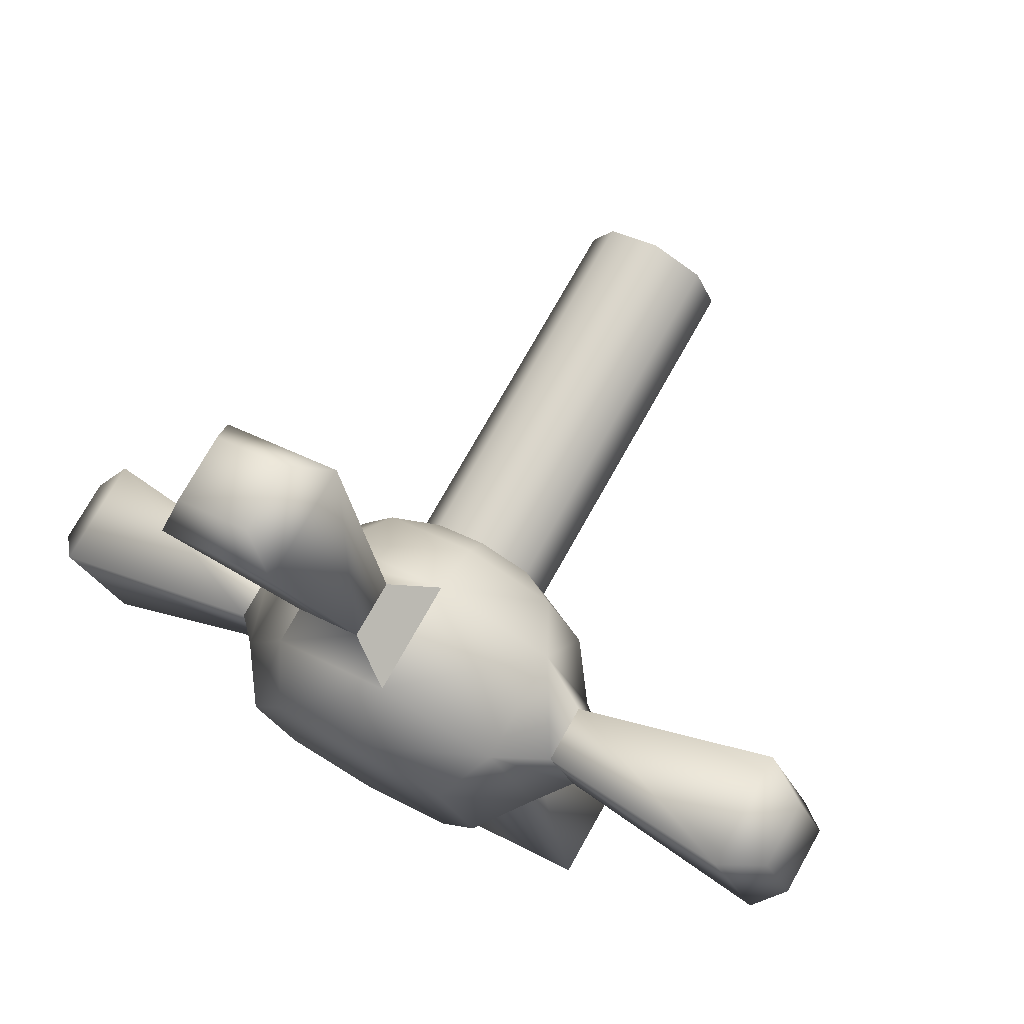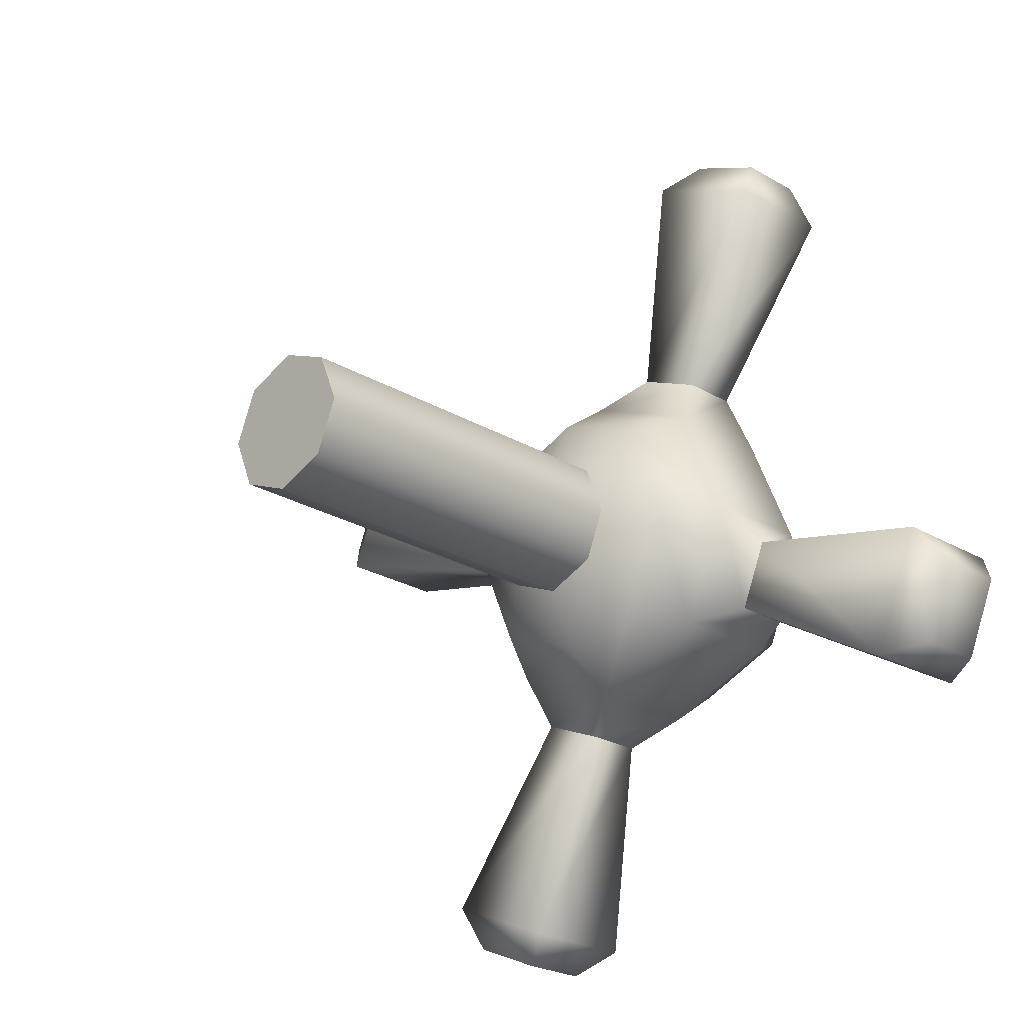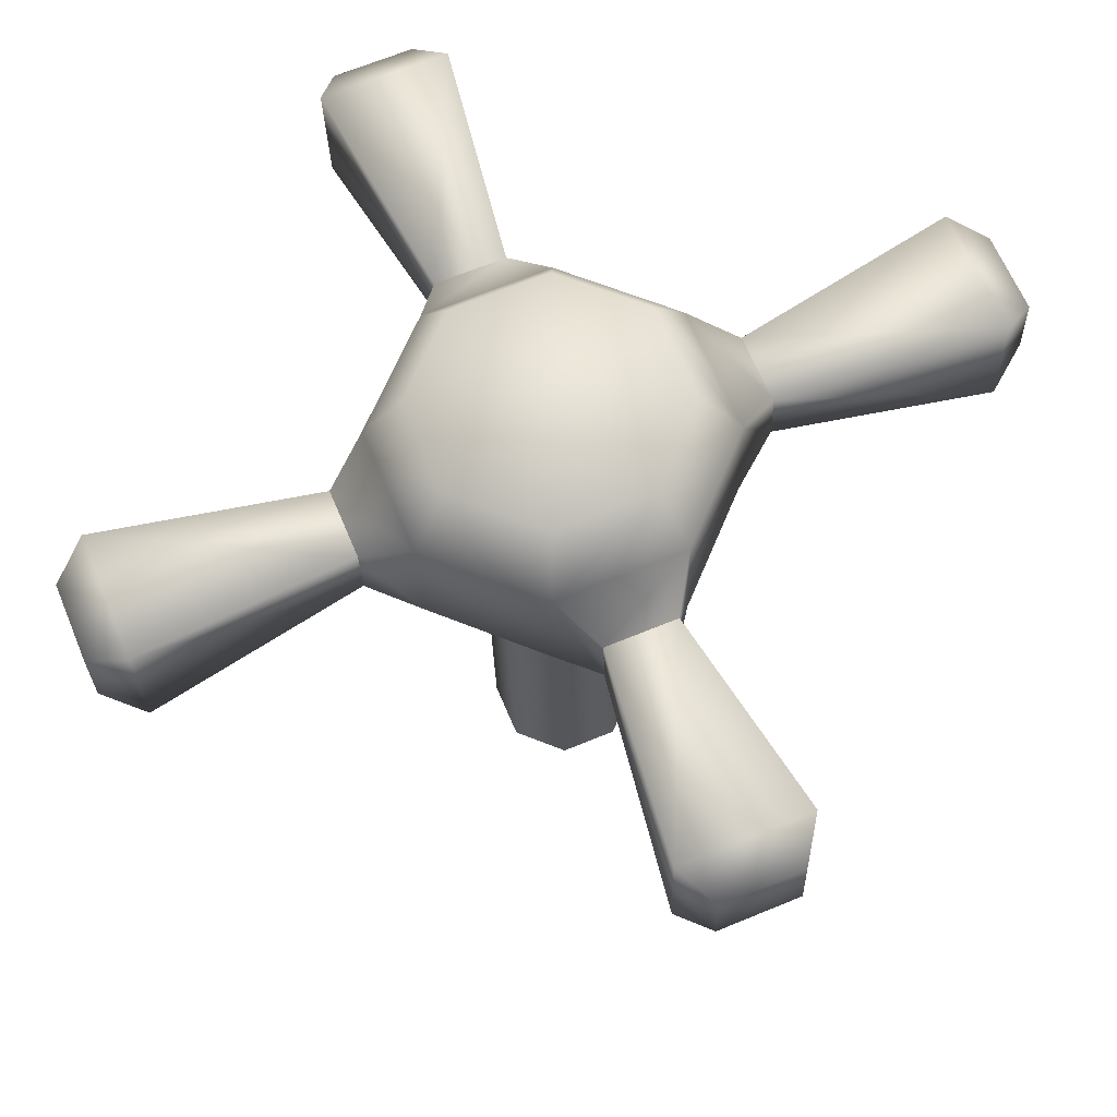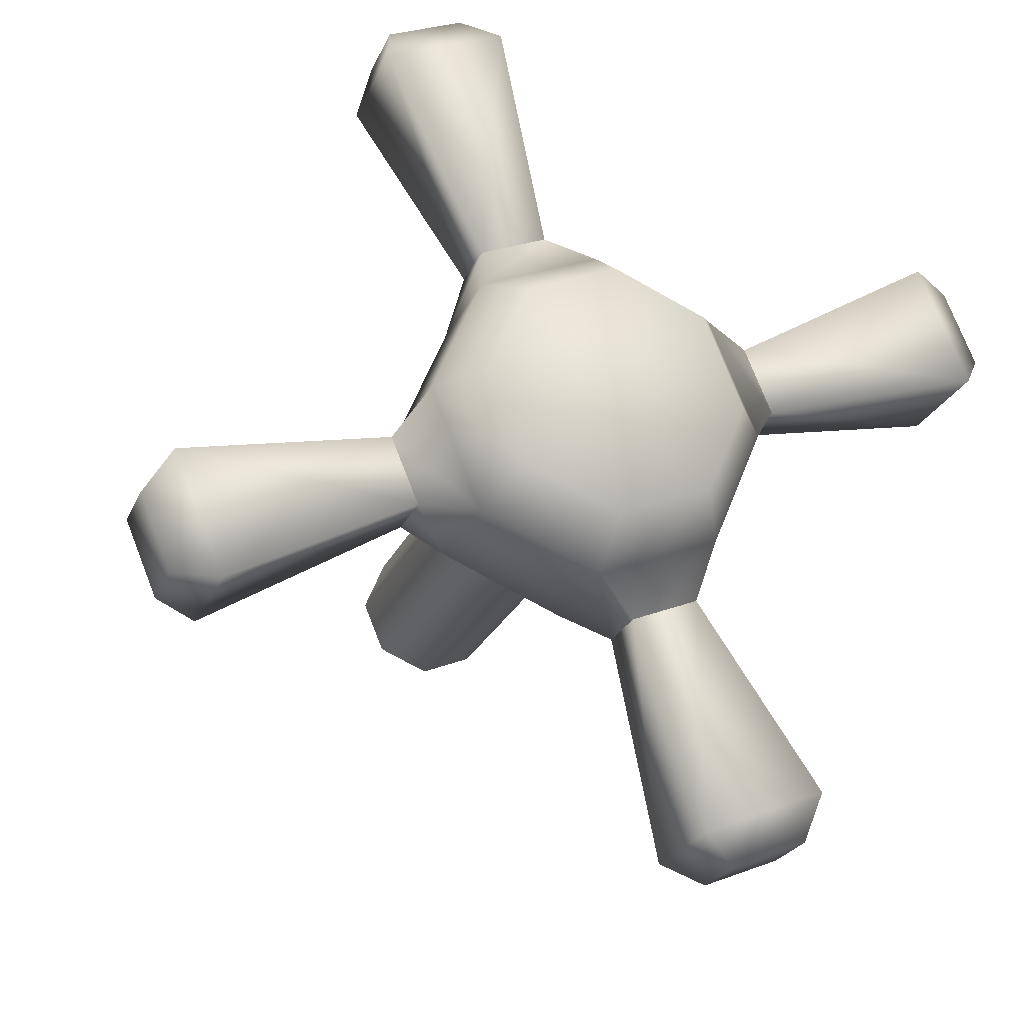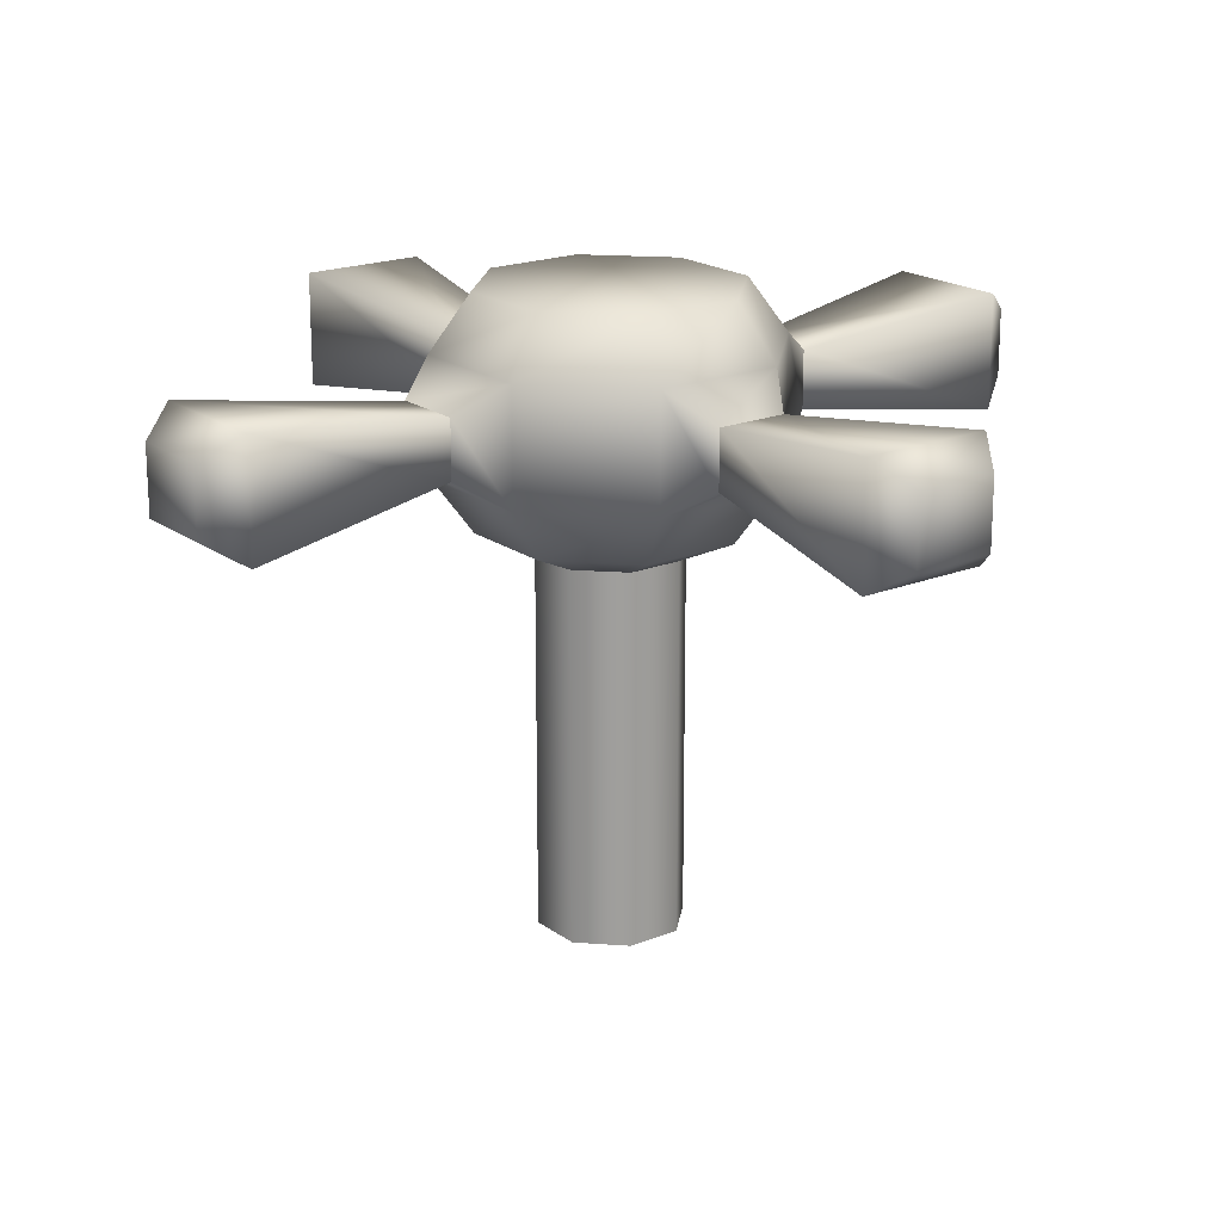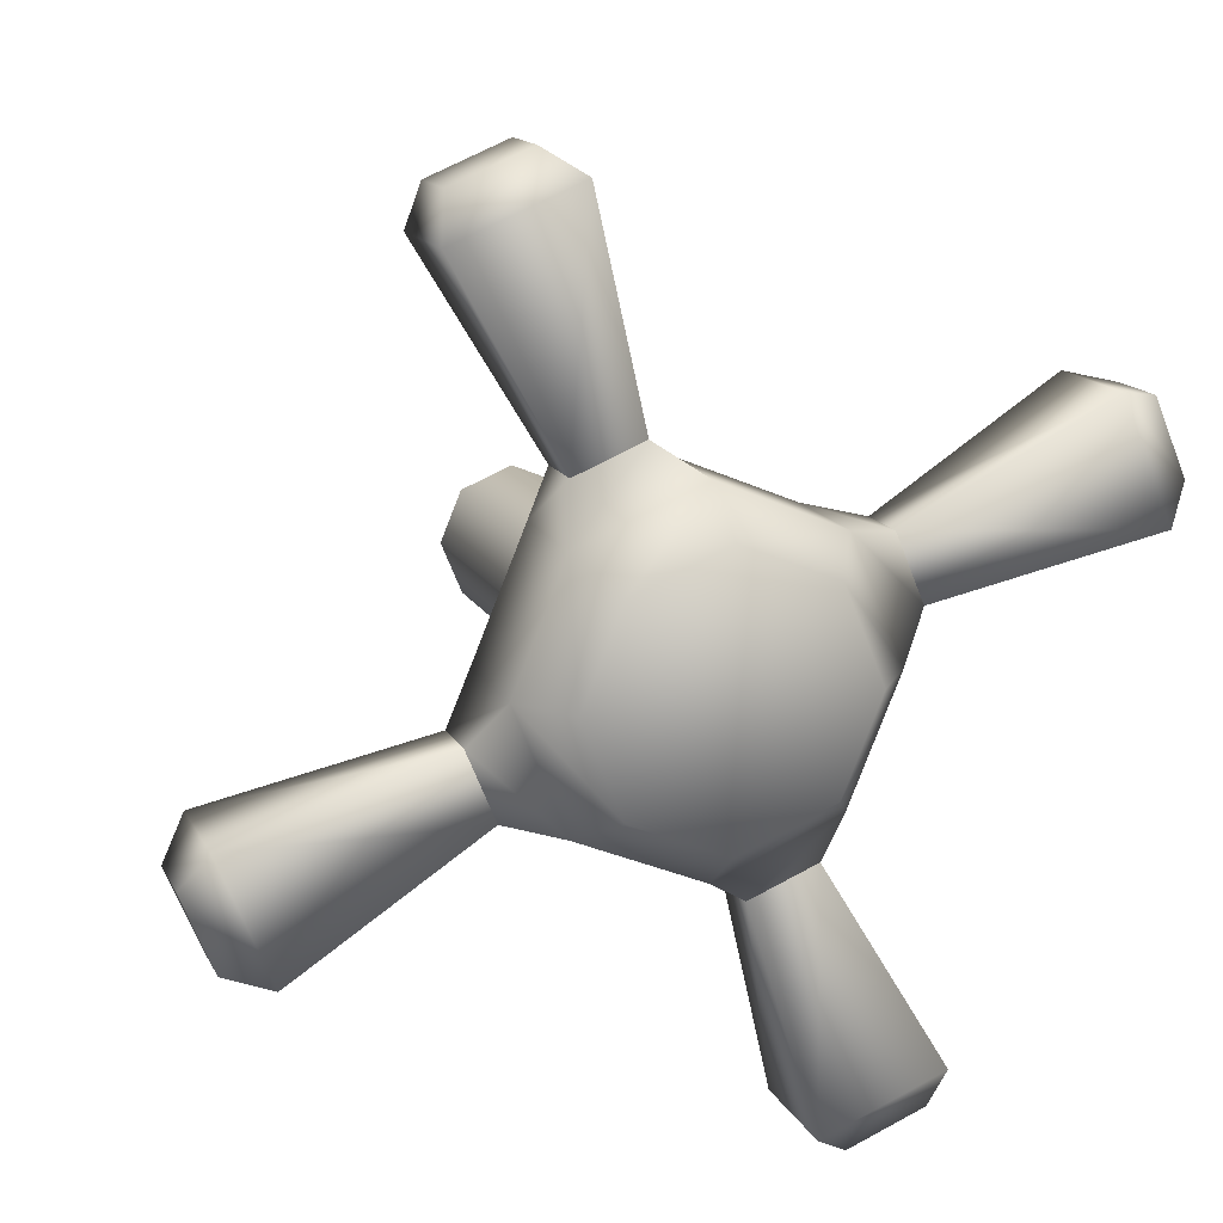
<metadata>
{"format":"obj","ext":"obj","renderer":"f3d","projection":"perspective","resolution":1024,"background":"white","views":[{"elev":74.6,"azim":-150.7,"up":"+Z"},{"elev":-23.8,"azim":45.2,"up":"+Z"},{"elev":-26.3,"azim":-178.8,"up":"+Z"},{"elev":-23.4,"azim":161.1,"up":"+Z"},{"elev":19.2,"azim":75.4,"up":"+Y"},{"elev":14.1,"azim":161.8,"up":"+Z"}]}
</metadata>
<code>
v  10.36 219 66.02
v  10.36 237.4 66.02
v  11.41 237.4 68.54
v  11.41 219 68.54
v  7.837 219 64.97
v  7.837 237.4 64.97
v  5.314 219 66.02
v  5.314 237.4 66.02
v  4.269 219 68.54
v  4.269 237.4 68.54
v  5.314 219 71.06
v  5.314 237.4 71.06
v  7.837 219 72.11
v  7.837 237.4 72.11
v  10.36 219 71.06
v  10.36 237.4 71.06
v  12.32 249.7 64.06
v  7.837 249.7 62.2
v  3.354 249.7 64.06
v  1.497 249.7 68.54
v  3.354 249.7 73.02
v  7.837 249.7 74.88
v  12.32 249.7 73.02
v  14.18 249.7 68.54
v  14.18 238.6 68.54
v  12.32 238.6 64.06
v  13.71 241.3 62.67
v  16.14 241.3 68.54
v  7.837 238.6 62.2
v  7.837 241.3 60.24
v  3.354 238.6 64.06
v  1.966 241.3 62.67
v  1.497 238.6 68.54
v  -0.4658 241.3 68.54
v  3.354 238.6 73.02
v  1.966 241.3 74.41
v  7.837 238.6 74.88
v  7.837 241.3 76.84
v  12.32 238.6 73.02
v  13.71 241.3 74.41
v  29.19 242.5 61.84
v  27.67 242.5 58.18
v  27.67 245.8 58.18
v  29.19 245.8 61.84
v  7.837 247 60.24
v  13.71 247 62.67
v  1.135 242.5 47.19
v  -2.52 242.5 48.7
v  -2.52 245.8 48.7
v  1.135 245.8 47.19
v  -0.4658 247 68.54
v  1.966 247 62.67
v  -13.51 242.5 75.24
v  -12 242.5 78.9
v  -12 245.8 78.9
v  -13.51 245.8 75.24
v  7.837 247 76.84
v  1.966 247 74.41
v  14.54 242.5 89.89
v  18.2 242.5 88.38
v  18.2 245.8 88.38
v  14.54 245.8 89.89
v  16.14 247 68.54
v  13.71 247 74.41
v  16.26 242.7 63.15
v  17.61 242.7 66.39
v  16.26 245.6 63.15
v  17.61 245.6 66.39
v  2.447 242.7 60.11
v  5.691 242.7 58.77
v  2.447 245.6 60.11
v  5.691 245.6 58.77
v  -0.5885 242.7 73.93
v  -1.932 242.7 70.69
v  -0.5885 245.6 73.93
v  -1.932 245.6 70.69
v  13.23 242.7 76.97
v  9.984 242.7 78.31
v  13.23 245.6 76.97
v  9.984 245.6 78.31
v  25.57 241.3 57.75
v  28.01 241.3 63.63
v  25.57 247 57.75
v  28.01 247 63.63
v  -2.948 241.3 50.8
v  2.923 241.3 48.37
v  -2.948 247 50.8
v  2.923 247 48.37
v  -9.898 241.3 79.33
v  -12.33 241.3 73.45
v  -9.898 247 79.33
v  -12.33 247 73.45
v  18.62 241.3 86.28
v  12.75 241.3 88.71
v  18.62 247 86.28
v  12.75 247 88.71
g Cylinder011
f 1 2 3
f 3 4 1
f 5 6 2
f 2 1 5
f 7 8 6
f 6 5 7
f 9 10 8
f 8 7 9
f 11 12 10
f 10 9 11
f 13 14 12
f 12 11 13
f 15 16 14
f 14 13 15
f 4 3 16
f 16 15 4
f 13 11 9
f 9 7 5
f 5 1 4
f 9 5 4
f 13 9 4
f 15 13 4
f 17 18 19
f 19 20 21
f 21 22 23
f 19 21 23
f 17 19 23
f 24 17 23
f 25 26 27
f 27 28 25
f 26 29 30
f 30 27 26
f 29 31 32
f 32 30 29
f 31 33 34
f 34 32 31
f 33 35 36
f 36 34 33
f 35 37 38
f 38 36 35
f 37 39 40
f 40 38 37
f 39 25 28
f 28 40 39
f 41 42 43
f 43 44 41
f 27 30 45
f 45 46 27
f 47 48 49
f 49 50 47
f 32 34 51
f 51 52 32
f 53 54 55
f 55 56 53
f 36 38 57
f 57 58 36
f 59 60 61
f 61 62 59
f 40 28 63
f 63 64 40
f 63 46 17
f 17 24 63
f 46 45 18
f 18 17 46
f 45 52 19
f 19 18 45
f 52 51 20
f 20 19 52
f 51 58 21
f 21 20 51
f 58 57 22
f 22 21 58
f 57 64 23
f 23 22 57
f 64 63 24
f 24 23 64
f 28 27 65
f 65 66 28
f 27 46 67
f 67 65 27
f 46 63 68
f 68 67 46
f 63 28 66
f 66 68 63
f 30 32 69
f 69 70 30
f 32 52 71
f 71 69 32
f 52 45 72
f 72 71 52
f 45 30 70
f 70 72 45
f 34 36 73
f 73 74 34
f 36 58 75
f 75 73 36
f 58 51 76
f 76 75 58
f 51 34 74
f 74 76 51
f 38 40 77
f 77 78 38
f 40 64 79
f 79 77 40
f 64 57 80
f 80 79 64
f 57 38 78
f 78 80 57
f 66 65 81
f 81 82 66
f 65 67 83
f 83 81 65
f 67 68 84
f 84 83 67
f 68 66 82
f 82 84 68
f 70 69 85
f 85 86 70
f 69 71 87
f 87 85 69
f 71 72 88
f 88 87 71
f 72 70 86
f 86 88 72
f 74 73 89
f 89 90 74
f 73 75 91
f 91 89 73
f 75 76 92
f 92 91 75
f 76 74 90
f 90 92 76
f 78 77 93
f 93 94 78
f 77 79 95
f 95 93 77
f 79 80 96
f 96 95 79
f 80 78 94
f 94 96 80
f 82 81 42
f 42 41 82
f 81 83 43
f 43 42 81
f 83 84 44
f 44 43 83
f 84 82 41
f 41 44 84
f 86 85 48
f 48 47 86
f 85 87 49
f 49 48 85
f 87 88 50
f 50 49 87
f 88 86 47
f 47 50 88
f 90 89 54
f 54 53 90
f 89 91 55
f 55 54 89
f 91 92 56
f 56 55 91
f 92 90 53
f 53 56 92
f 94 93 60
f 60 59 94
f 93 95 61
f 61 60 93
f 95 96 62
f 62 61 95
f 96 94 59
f 59 62 96
f 26 25 3
f 3 2 26
f 29 26 2
f 2 6 29
f 31 29 6
f 6 8 31
f 33 31 8
f 8 10 33
f 35 33 10
f 10 12 35
f 37 35 12
f 12 14 37
f 39 37 14
f 14 16 39
f 25 39 16
f 16 3 25

</code>
